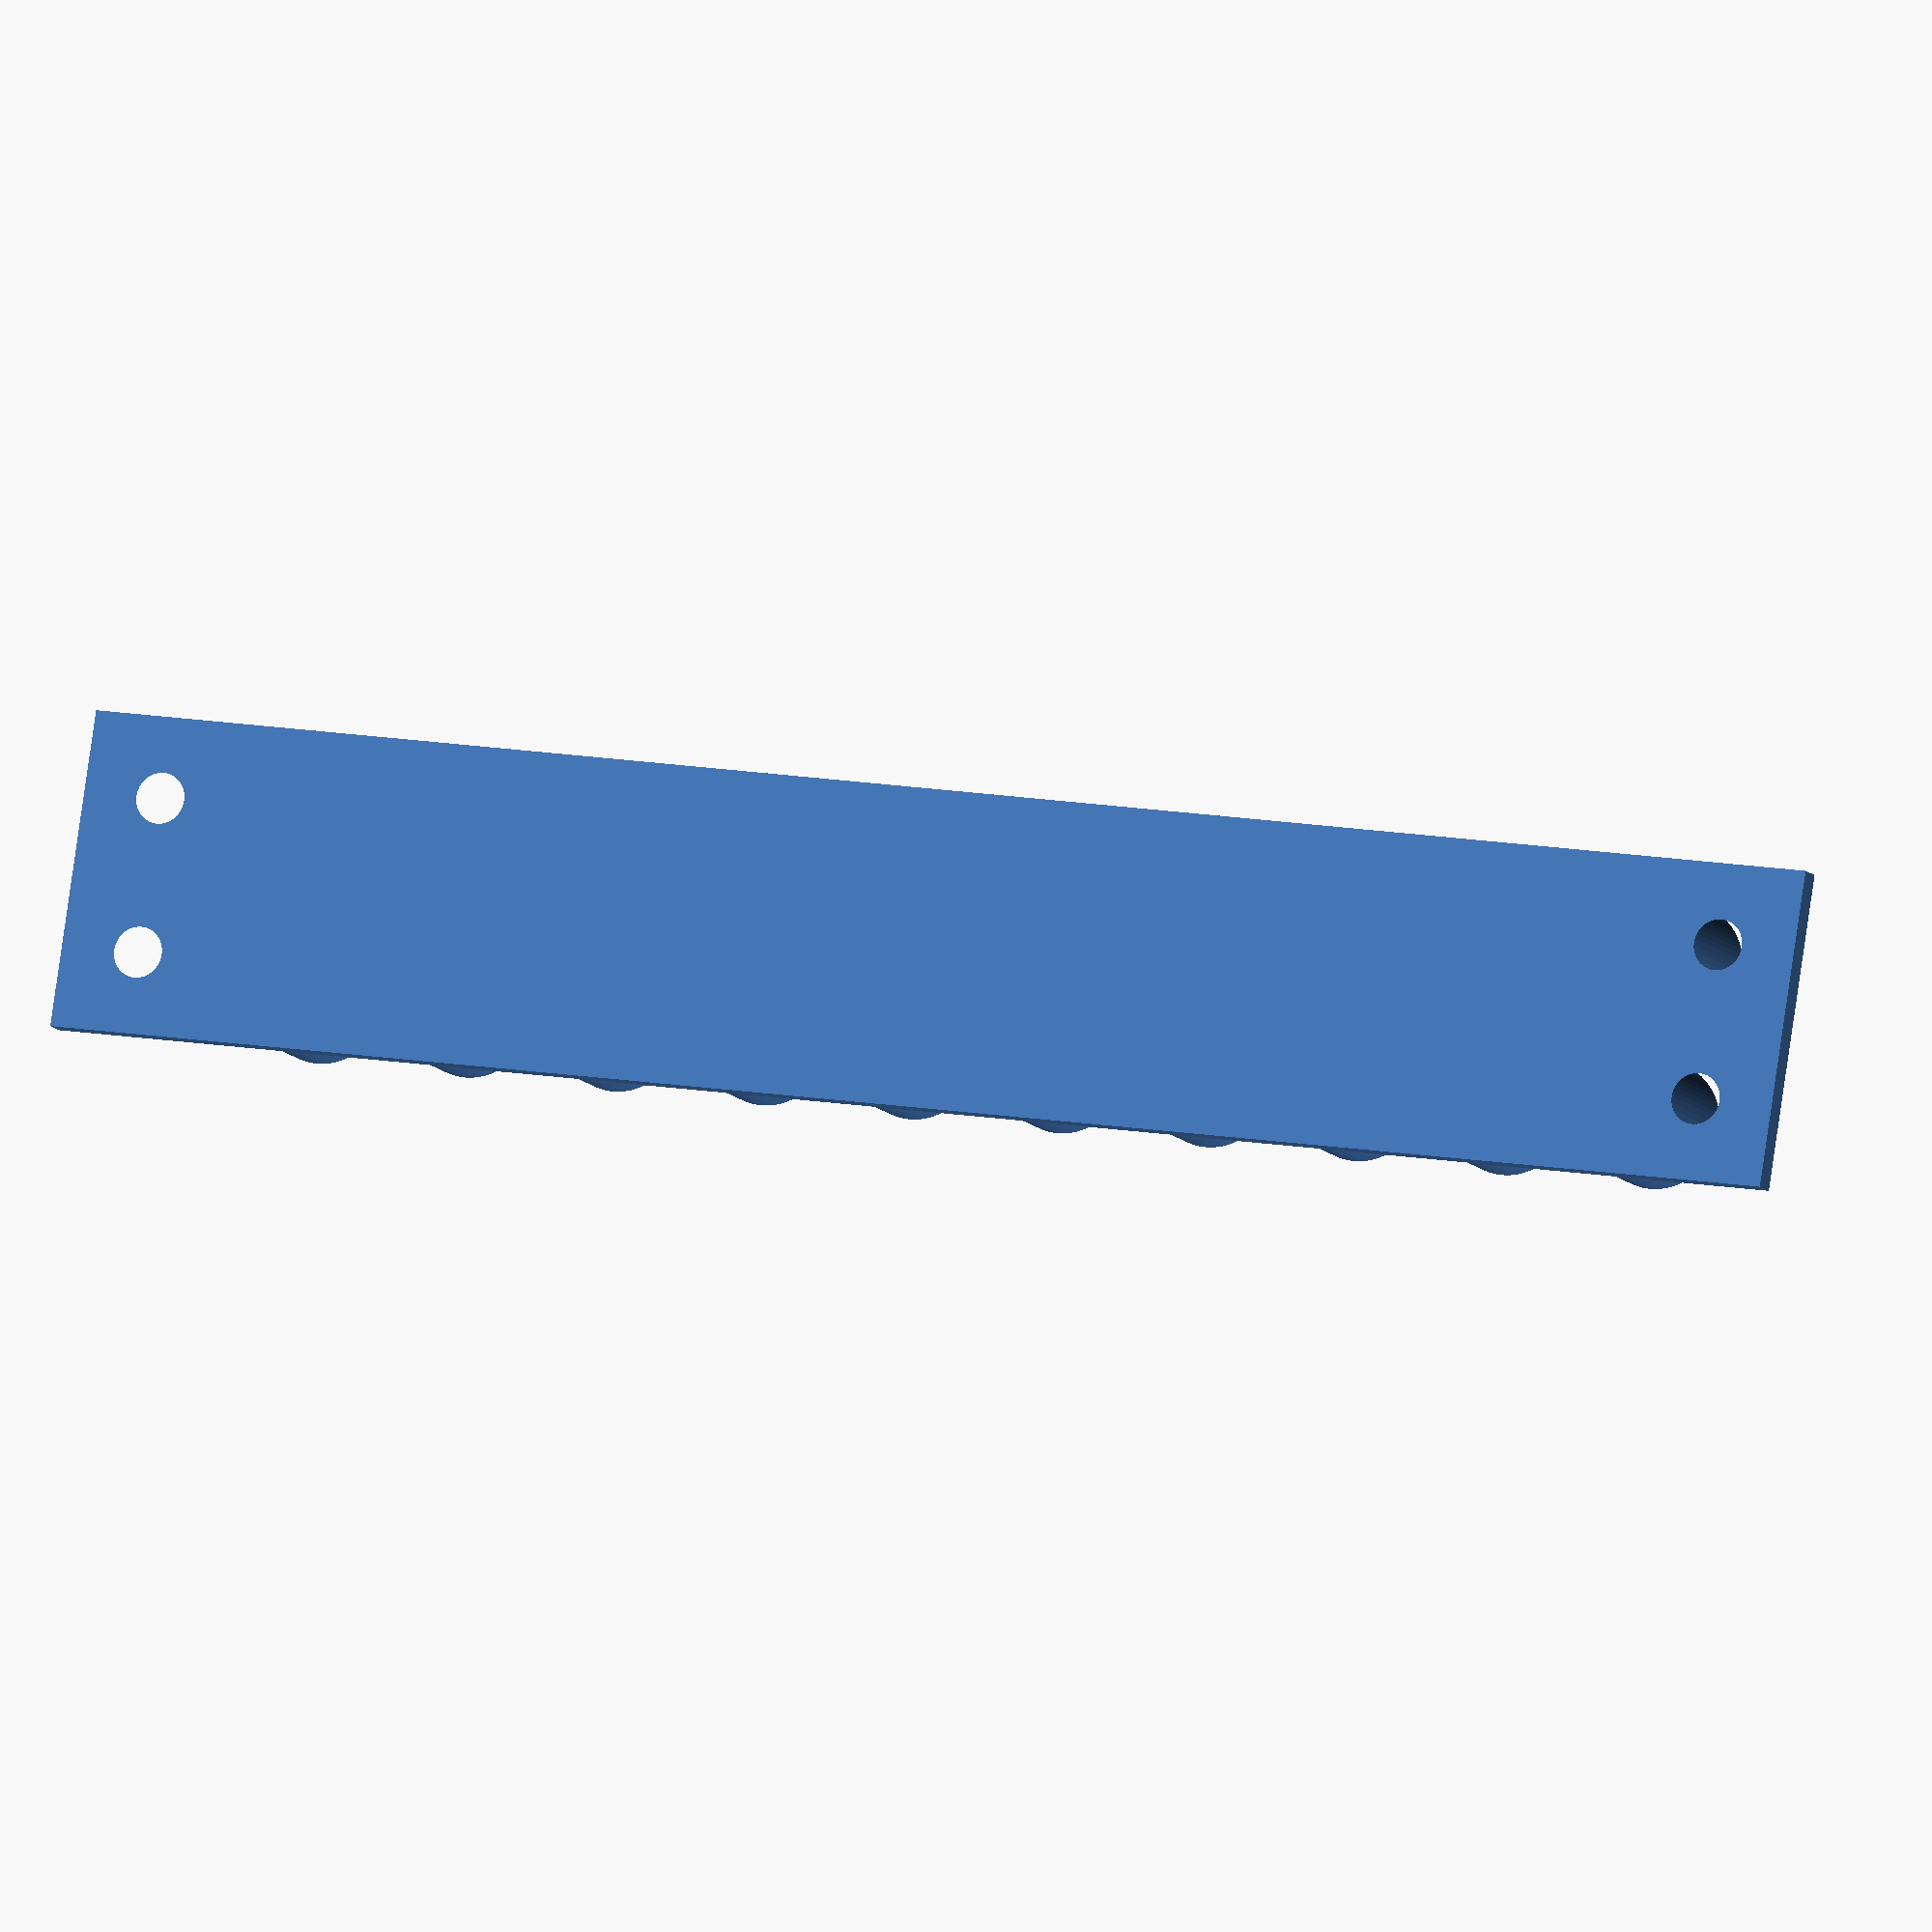
<openscad>
//Number of horizontal pegs
NumHorizontal = 10; 	//[1:30]
//Number of vertical pegs
NumVertical = 2;		//[1:30]
//Distance between pegs
Distance = 13;			//[13:30]
ScrewHoleDia = 4;		//[1:0.1:6]
//Height of the ground plate
Thiccness = 2;			//[1:0.1:5]
//Height of the pegs
WallHeight = 15;		//[5:0.1:20]
//Should the screw holes be chamfered?
ChamferHoles = "Yes";	//[Yes, No]

//Inner diameter of the small wall, smaller is tighter
SmallWallInner = 4.4;	//[3.5:0.1:5.5] 
//Outer diameter of the small wall, bigger is thighter
SmallWallOuter = 5.8;	//[5.0:0.1:7.0]
//Inner diameter of the big wall, smaller is tighter
BigWallInner = 9.2;		//[8.5:0.1:10.0]
//Outer diameter of the big wall, is just for stability
BigWallOuter = 10.5;	//[10.5:0.1:13.0]

/*MyValues
	
SmallWallInner = 4.4+0;	
SmallWallOuter = 5.8+0;	
BigWallInner = 9.2+0;	
BigWallOuter = 10.5+0;		
*/

//Fixed Resolution
$fa=5+0;
$fs=0.5+0;
//Fixed Variables
Framelength = 20+0;	

//Draw the Pegs depending on selected number of vertical/horizontal Num variables
//The for loop uses i and j as multipliers in the translation while drawing the pegs
for(j = [0 : NumVertical-1]){
	for(i = [0 : NumHorizontal-1]){
		translate([Distance*i, Distance*j, 0]) peg();
	}
}

//Plate with Screwholes
difference(){
	//Plate
	translate([-(Distance+Framelength)/2, -(Distance/2), -Thiccness])
		cube([Distance*NumHorizontal+Framelength, Distance*NumVertical, Thiccness]);
	
	
	//Screwholes
	//If more than one vertical peg is drawn we put a screwhole in each corner
	if (NumVertical > 1){
		translate([(-(Distance+Framelength)/2)+Framelength/3,
			-(Distance/2)+Framelength/3,
			-Thiccness-0.1])
				drill();
		translate([(-(Distance+Framelength)/2)+Framelength/3,
			(Distance*(NumVertical-1)+Distance*0.5)-Framelength/3,
			-Thiccness-0.1])
				drill();
		translate([(Distance*(NumHorizontal-1)+(Distance+Framelength)/2)-Framelength/3,
			-(Distance/2)+Framelength/3,
			-Thiccness-0.1])
				drill();
		translate([(Distance*(NumHorizontal-1)+(Distance+Framelength)/2)-Framelength/3,
			(Distance*(NumVertical-1)+Distance*0.5)-Framelength/3,
			-Thiccness-0.1])
				drill();
	//if only one vertical peg is drawn we only need a single screwhole on each side
	} else {
		translate([(-(Distance+Framelength)/2)+Framelength/3,
			0,
			-Thiccness-0.1])
				drill();
		translate([(Distance*(NumHorizontal-1)+(Distance+Framelength)/2)-Framelength/3,
			0,
			-Thiccness-0.1])
				drill();
			}
		}
//Modules
module peg() {
	//Inner Wall
	difference(){
		cylinder(h=WallHeight, d=SmallWallOuter);
		cylinder(h=100, d=SmallWallInner, center=true);
	}
	//Outer Wall
	difference(){
		cylinder(h=WallHeight, d=BigWallOuter);
		cylinder(h=100, d=BigWallInner, center=true);
	}
}

module drill(){
	if(ChamferHoles == "Yes"){
	cylinder(h=Thiccness+0.2, d1=ScrewHoleDia, d2=(ScrewHoleDia+2*tan(45)*Thiccness+0.2));
	} else {
		cylinder(h=Thiccness+0.2, d=ScrewHoleDia);
	}
}

</openscad>
<views>
elev=190.3 azim=351.2 roll=338.8 proj=o view=wireframe
</views>
